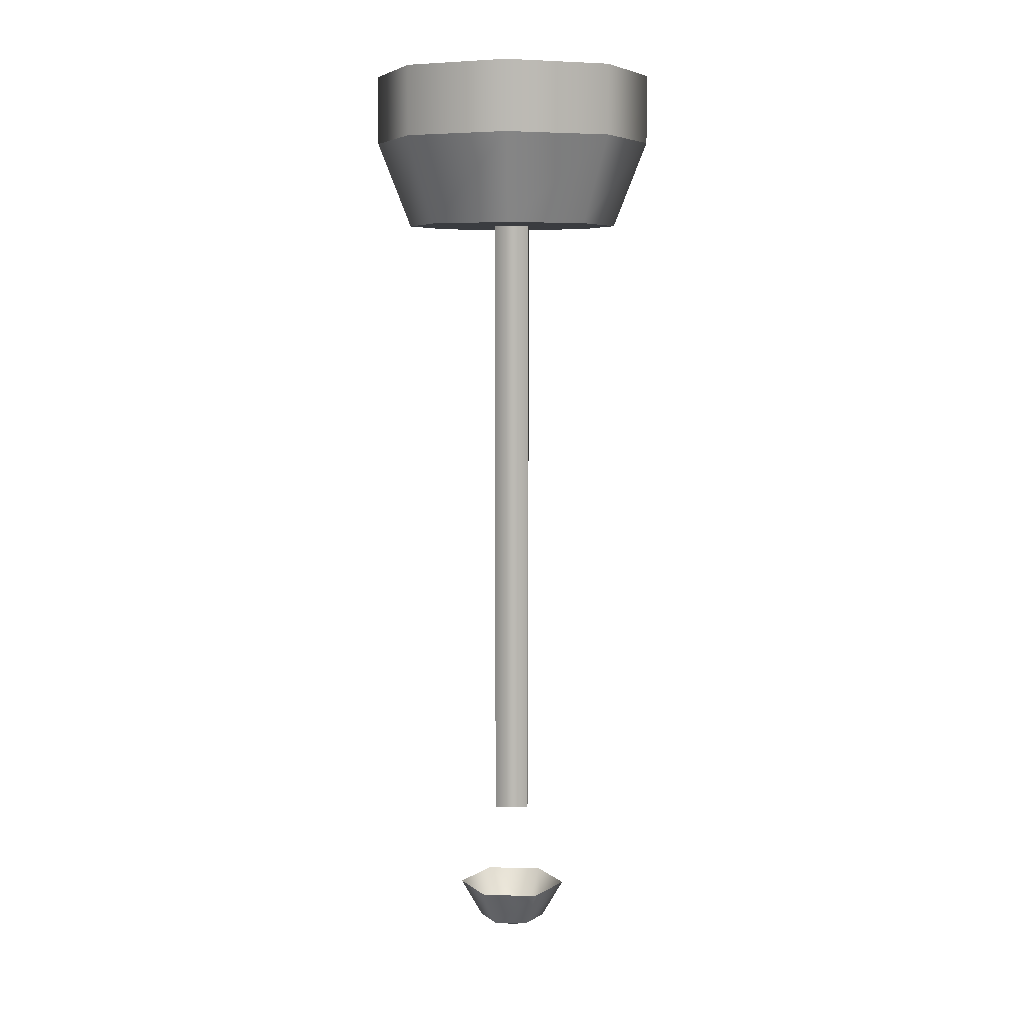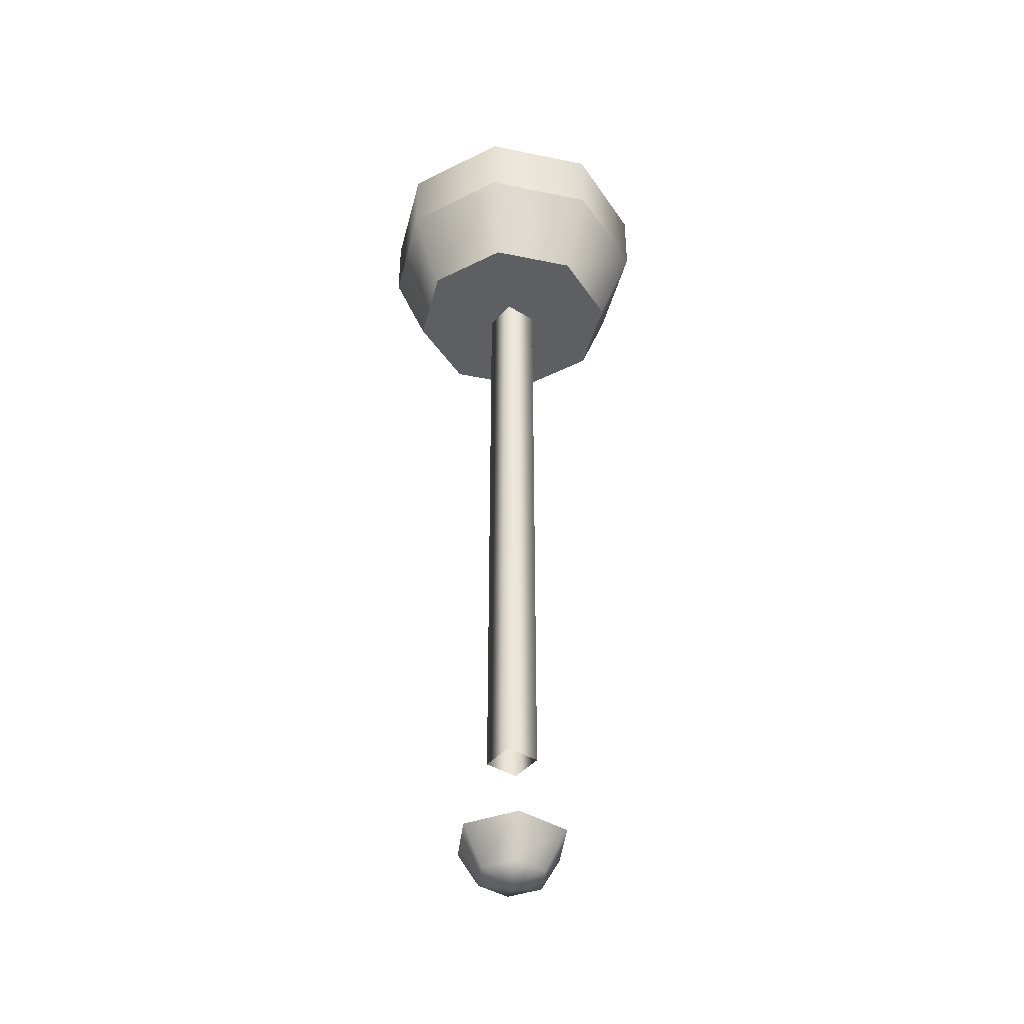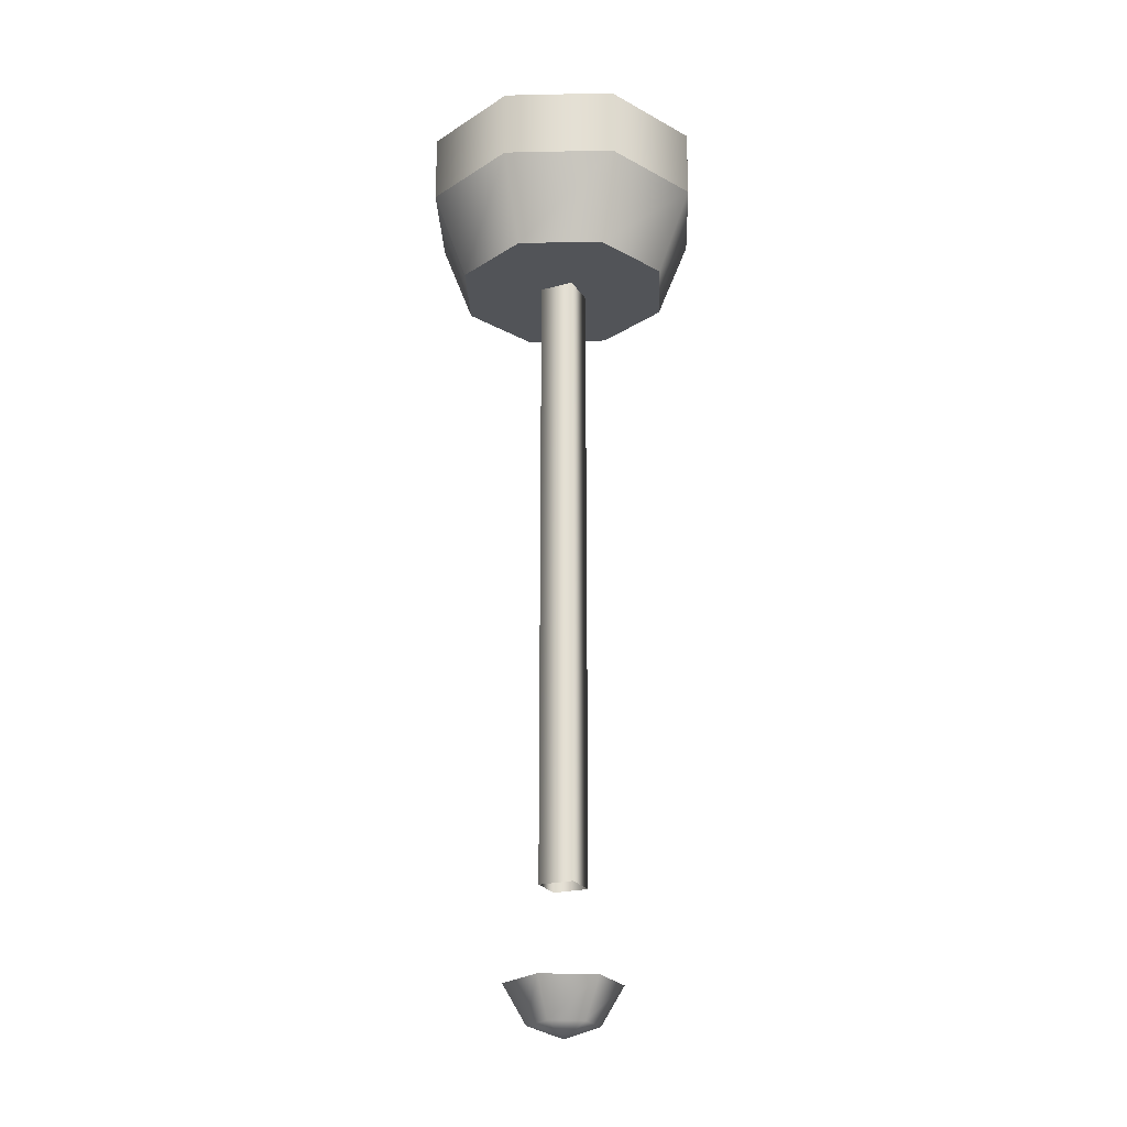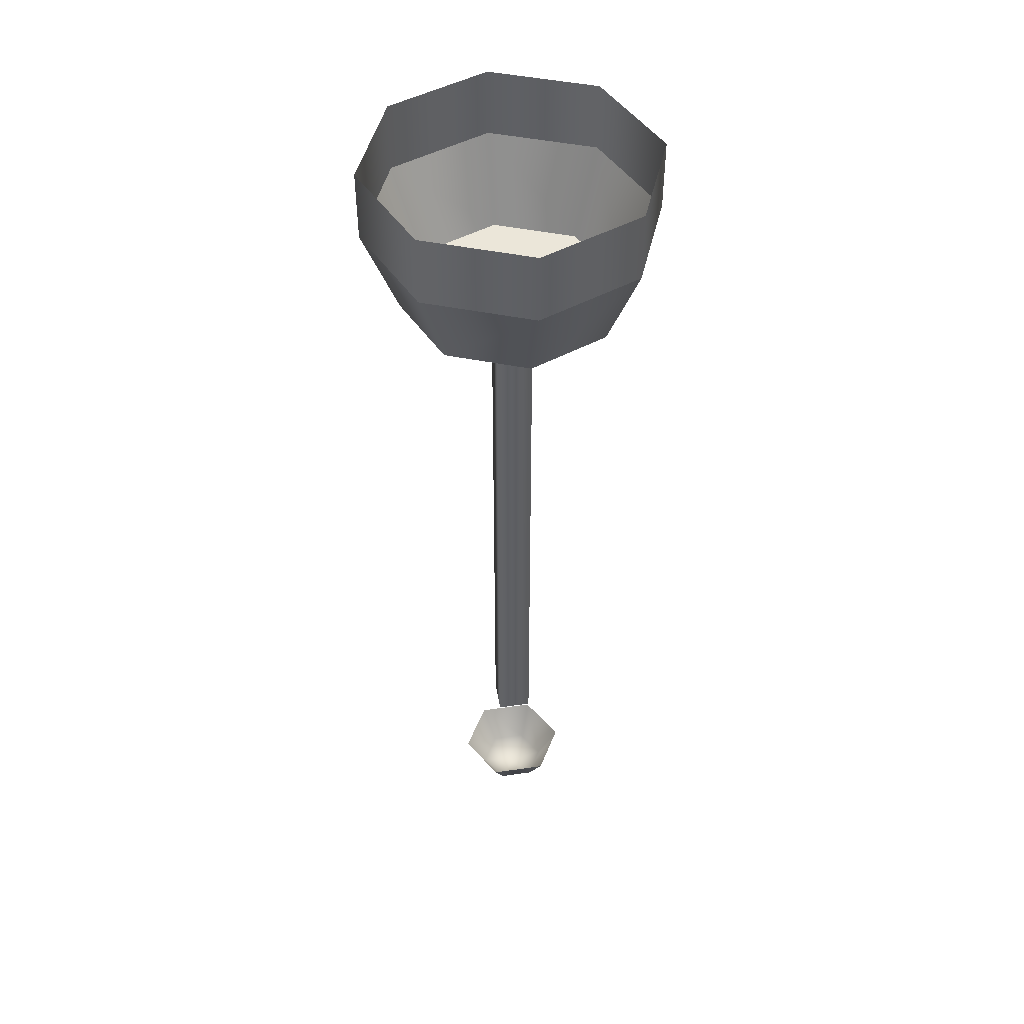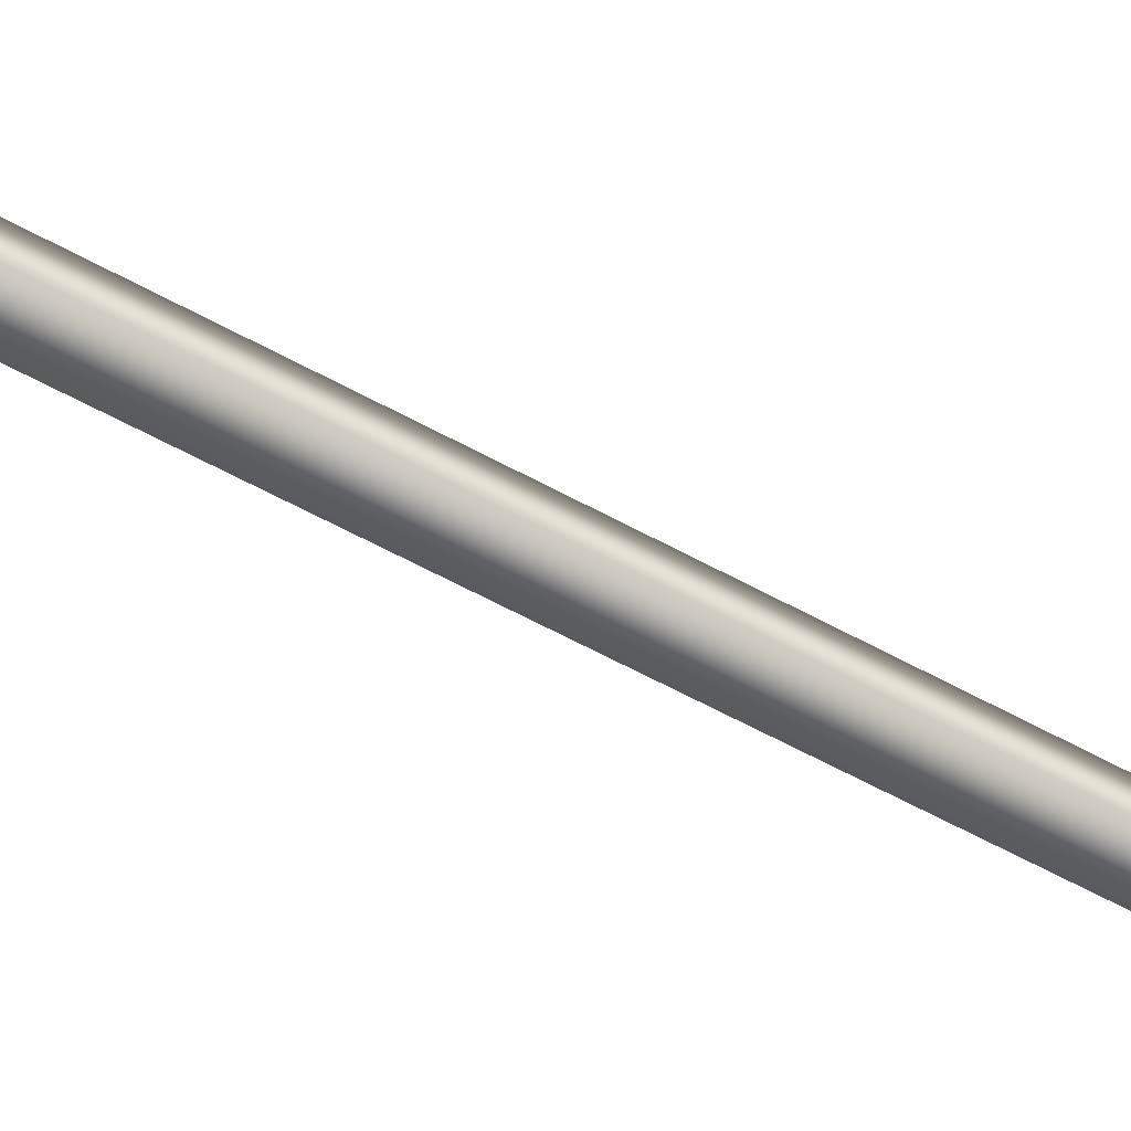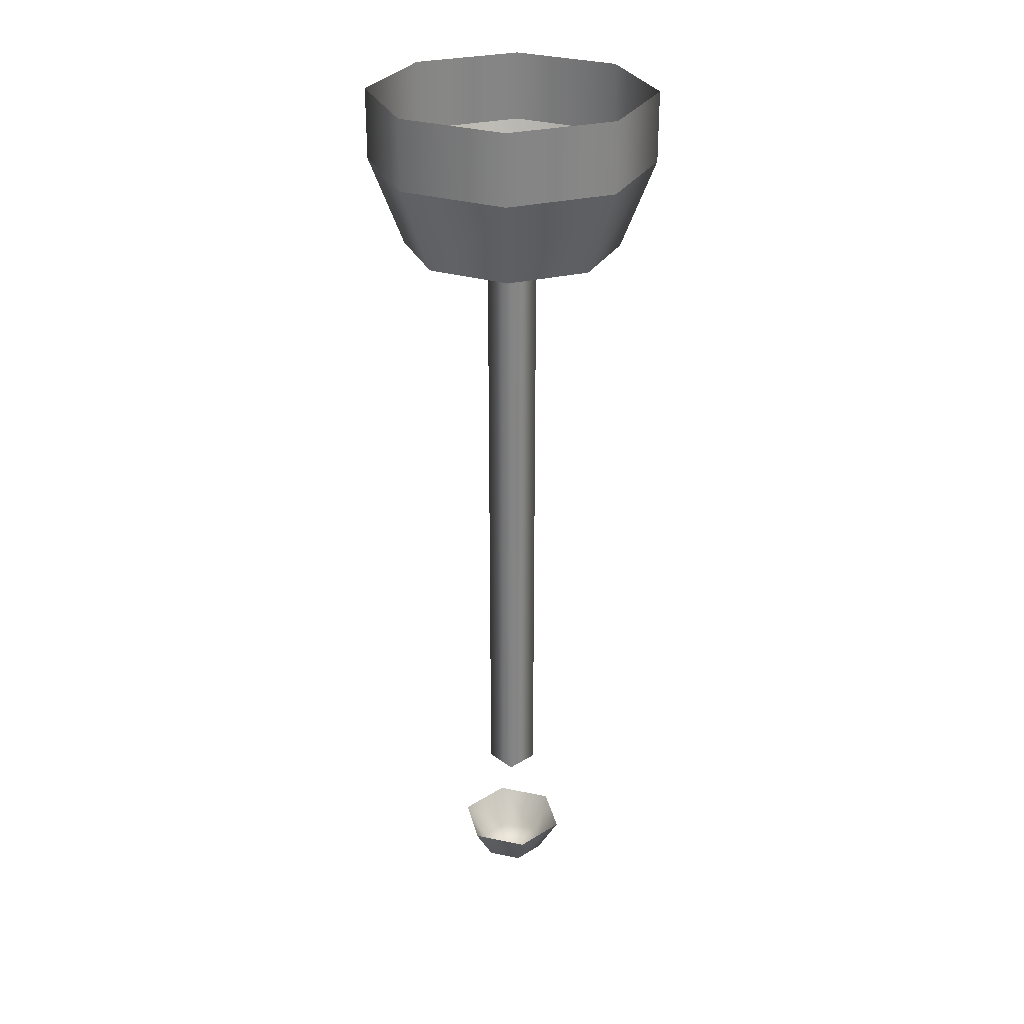
<metadata>
{"format":"obj","ext":"obj","renderer":"f3d","projection":"perspective","resolution":1024,"background":"white","views":[{"elev":6.7,"azim":-177.6,"up":"+Y"},{"elev":-41.8,"azim":143.5,"up":"+Y"},{"elev":-23.0,"azim":-65.4,"up":"+Y"},{"elev":46.8,"azim":170.5,"up":"+Y"},{"elev":-62.7,"azim":61.2,"up":"+Z"},{"elev":28.6,"azim":137.2,"up":"+Y"}]}
</metadata>
<code>
v -1.126 -8.75 1.126
v 1.126 -8.75 1.126
v -1.126 -8.75 -1.126
v 1.126 -8.75 -1.126
v 1.101 -59.45 -1.908
v -1.101 -59.45 -1.908
v -2.203 -59.45 0
v -1.101 -59.45 1.908
v 1.101 -59.45 1.908
v 2.203 -59.45 0
v 1.812 -57.01 -3.139
v -1.812 -57.01 -3.139
v -3.624 -57.01 0
v -1.812 -57.01 3.139
v 1.812 -57.01 3.139
v 3.624 -57.01 0
v 0 -60.2 0
v 1.126 -51.19 1.126
v -1.126 -51.19 1.126
v -1.126 -51.19 -1.126
v 1.126 -51.19 -1.126
v 4.986 -10.16 -4.986
v 0 -10.16 -7.051
v -4.986 -10.16 -4.986
v -7.051 -10.16 0
v -4.986 -10.16 4.986
v 0 -10.16 7.051
v 4.986 -10.16 4.986
v 7.051 -10.16 0
v 6.543 0 -6.543
v 0 0 -9.254
v -6.543 0 -6.543
v -9.254 0 0
v -6.543 0 6.543
v 0 0 9.254
v 6.543 0 6.543
v 9.254 0 0
v 0 -10.16 0
v 0 -4.514 9.254
v -6.543 -4.514 6.543
v -9.254 -4.514 0
v -6.543 -4.514 -6.543
v 0 -4.514 -9.254
v 6.543 -4.514 -6.543
v 9.254 -4.514 0
v 6.543 -4.514 6.543
f 5 6 12 11
f 6 7 13 12
f 7 8 14 13
f 8 9 15 14
f 9 10 16 15
f 10 5 11 16
f 6 5 17
f 7 6 17
f 8 7 17
f 9 8 17
f 10 9 17
f 5 10 17
f 19 18 2 1
f 20 19 1 3
f 3 4 21 20
f 18 21 4 2
f 22 23 43 44
f 23 24 42 43
f 24 25 41 42
f 25 26 40 41
f 26 27 39 40
f 27 28 46 39
f 28 29 45 46
f 29 22 44 45
f 23 22 38
f 24 23 38
f 25 24 38
f 26 25 38
f 27 26 38
f 28 27 38
f 29 28 38
f 22 29 38
f 40 39 35 34
f 41 40 34 33
f 42 41 33 32
f 43 42 32 31
f 44 43 31 30
f 45 44 30 37
f 46 45 37 36
f 39 46 36 35

</code>
